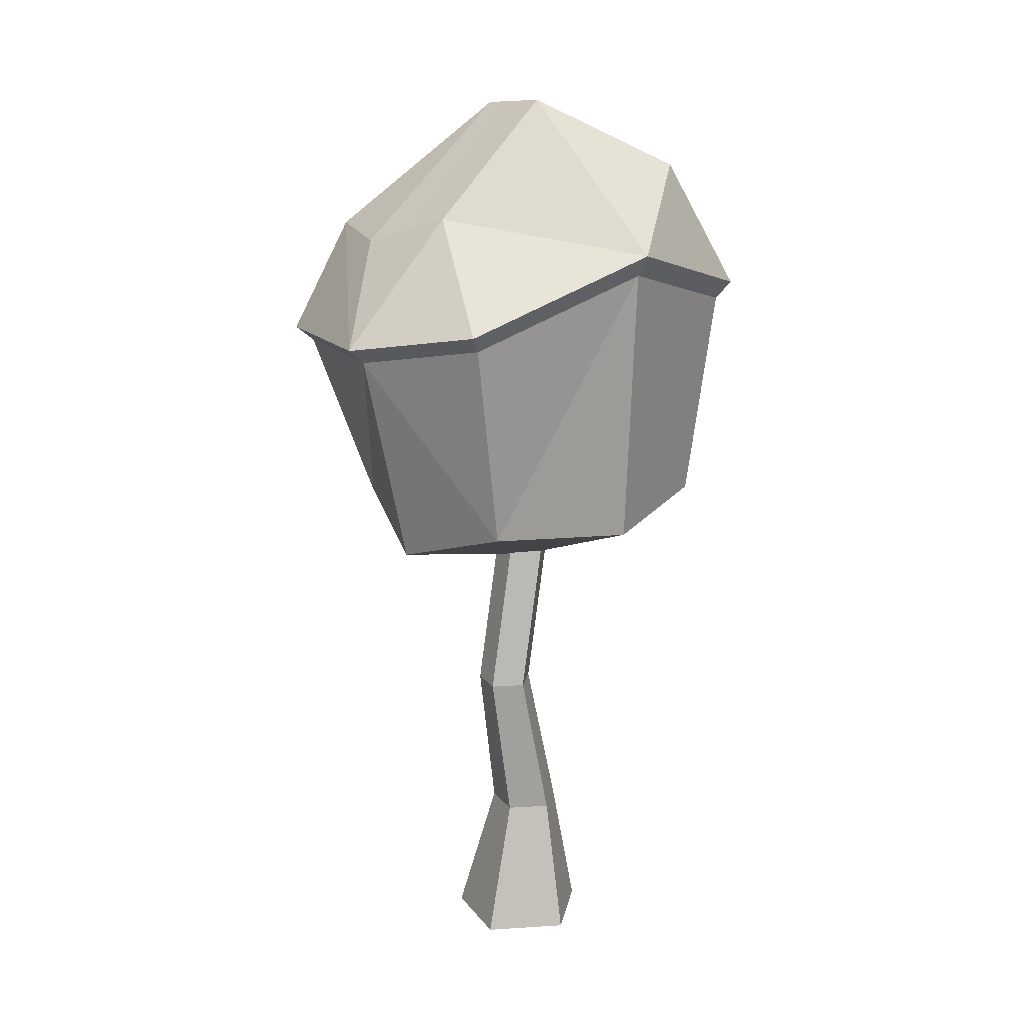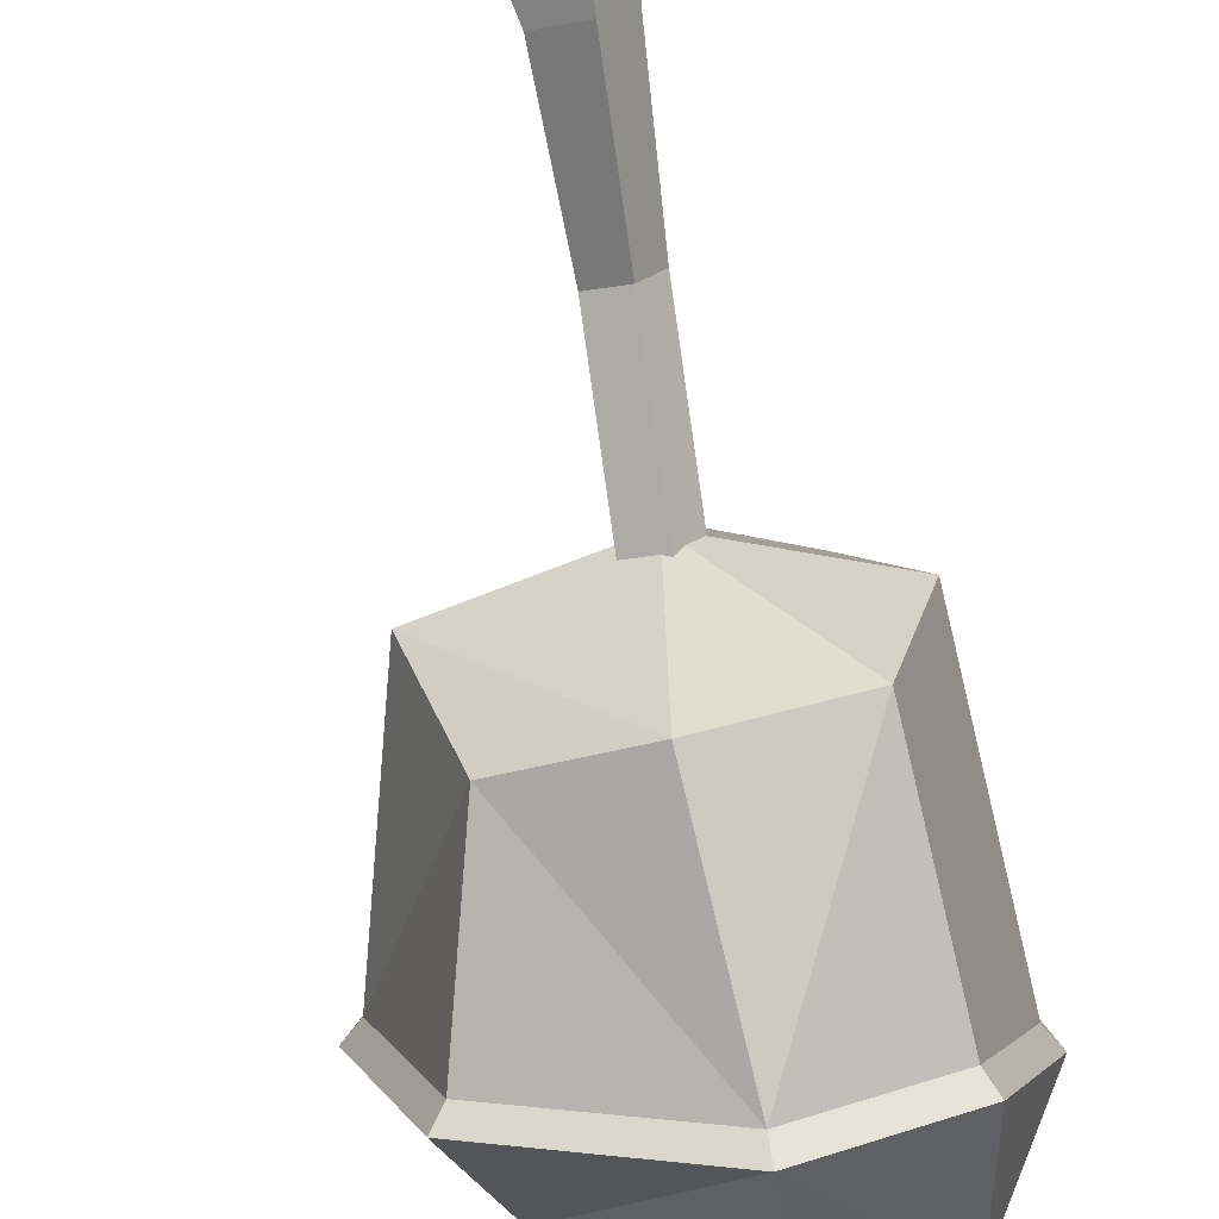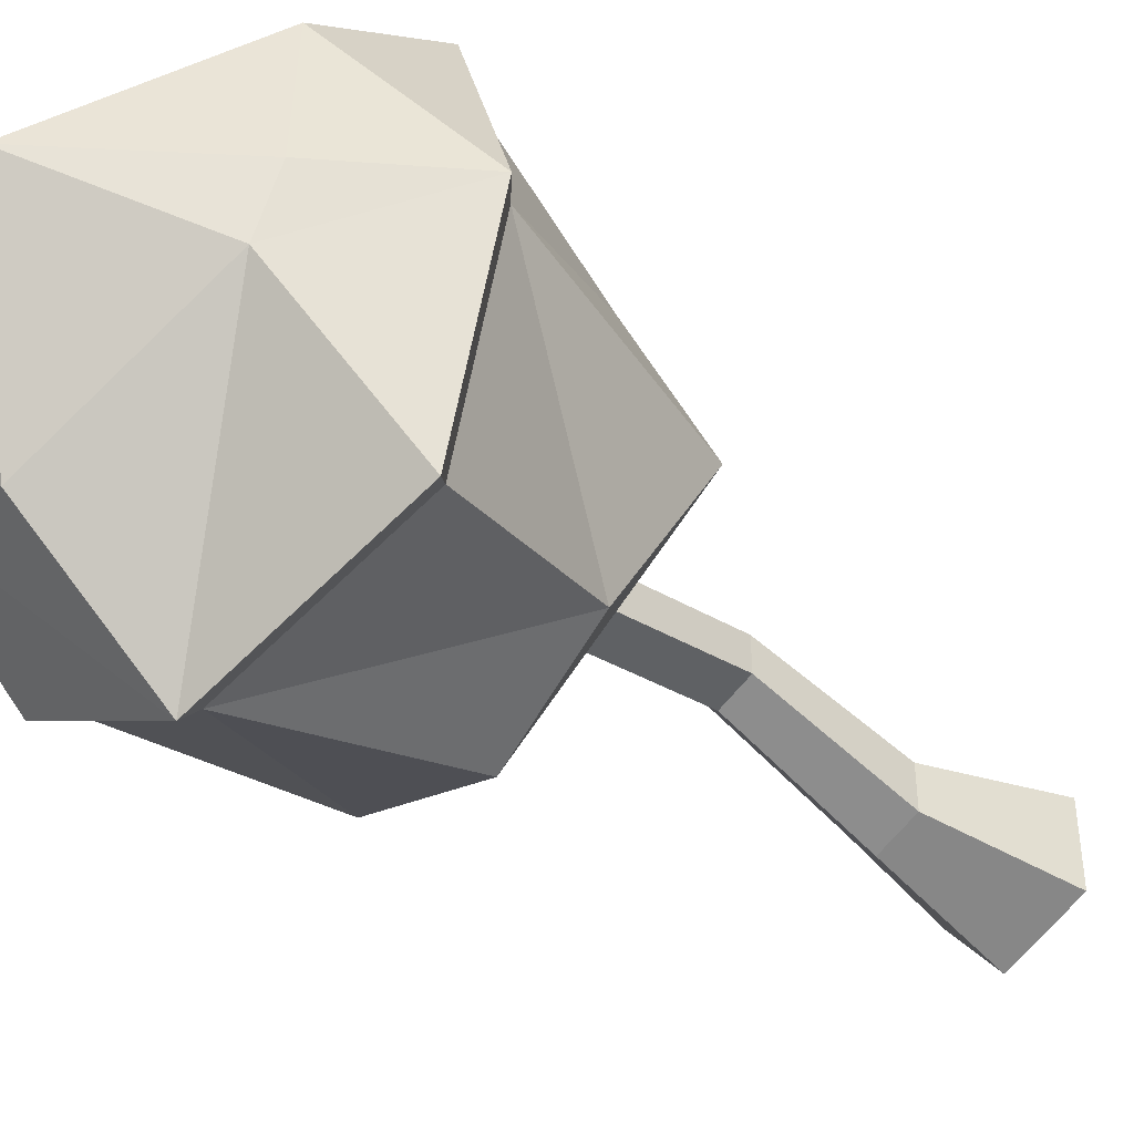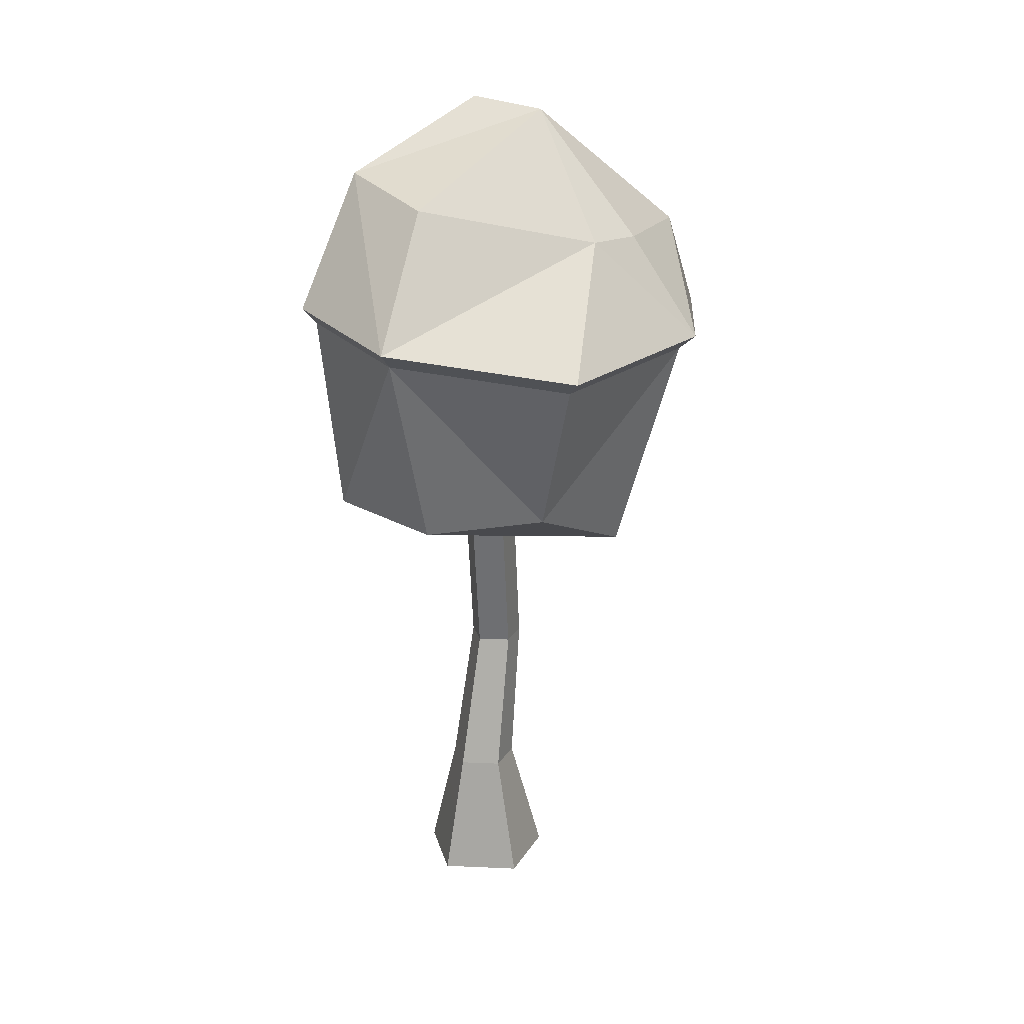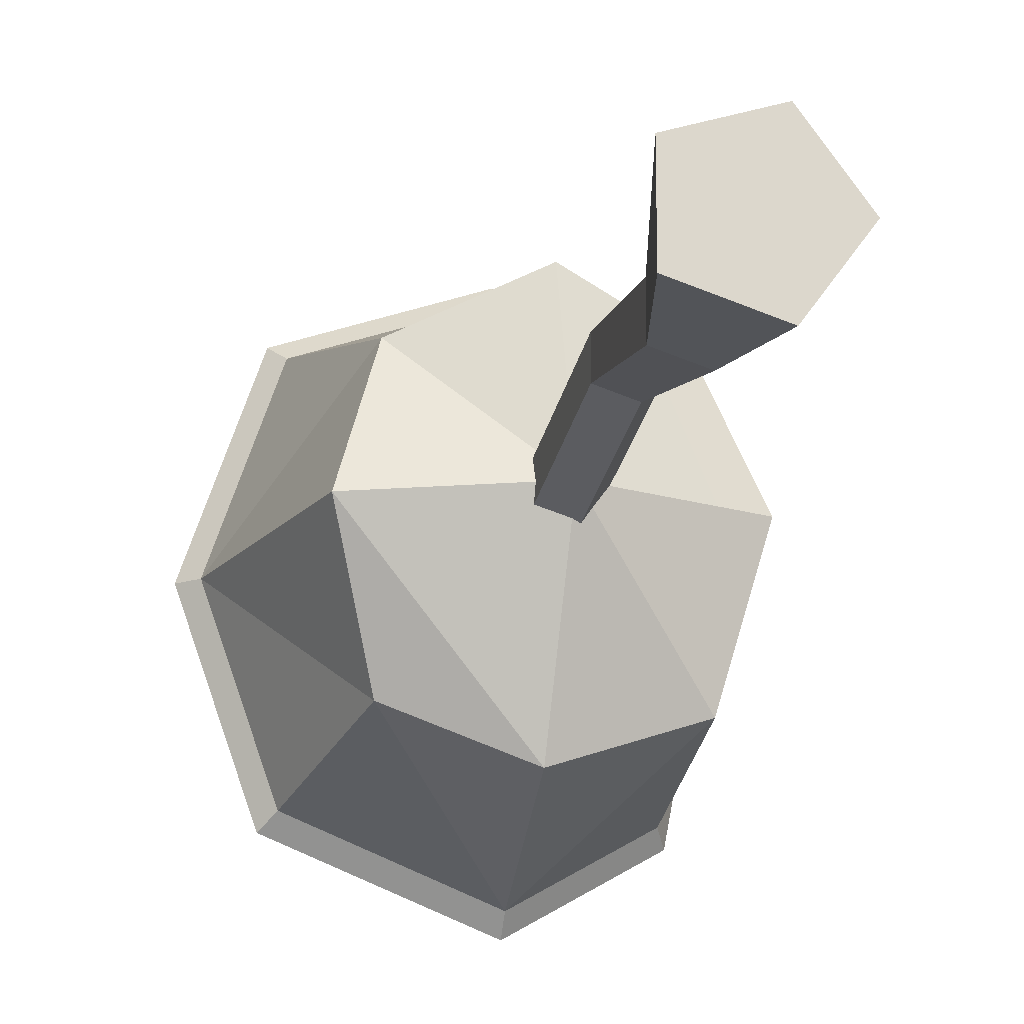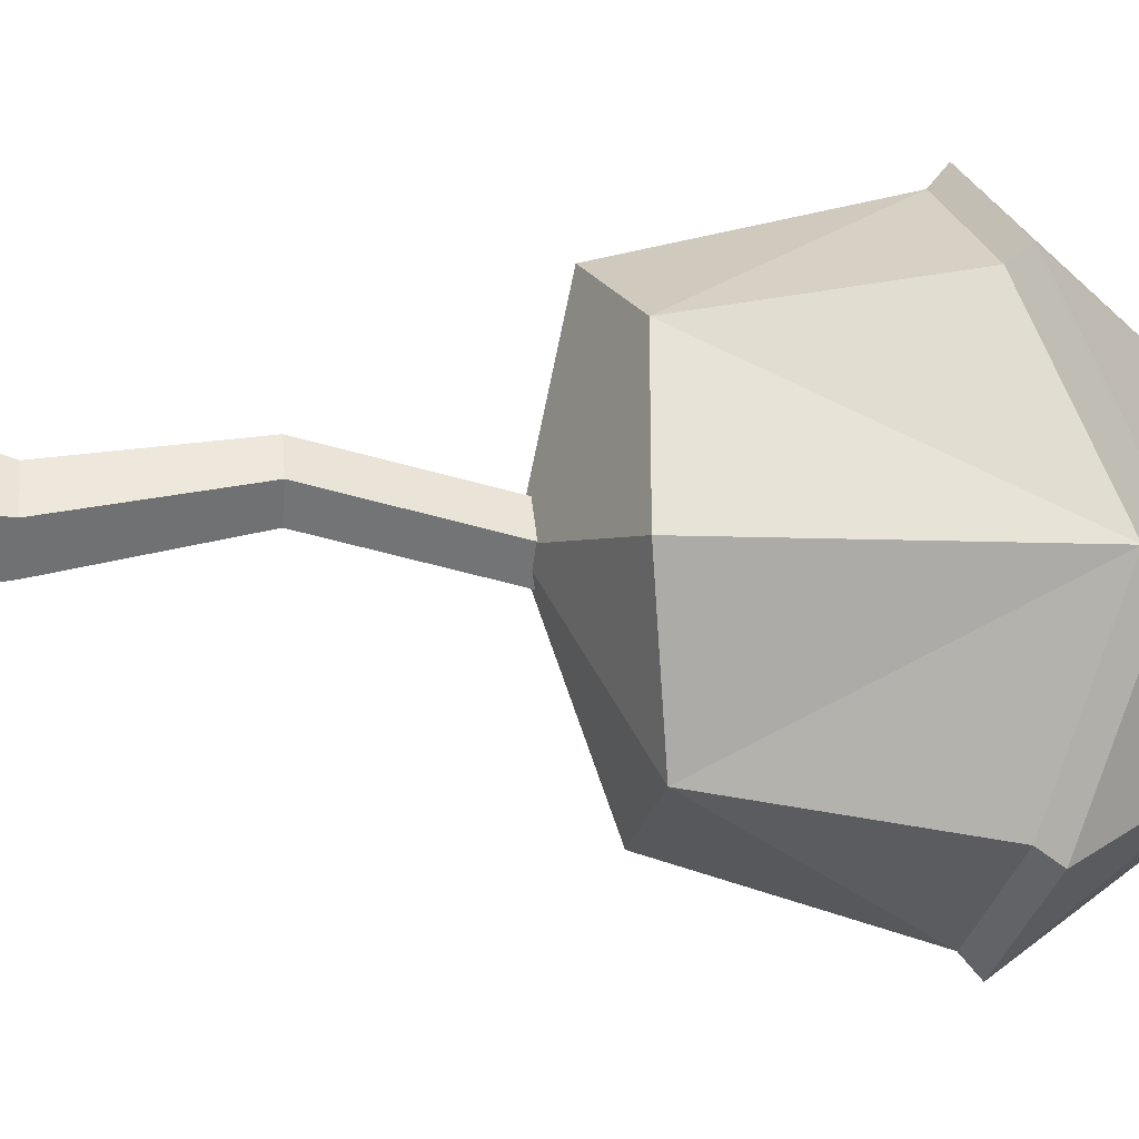
<metadata>
{"format":"obj","ext":"obj","renderer":"f3d","projection":"perspective","resolution":1024,"background":"white","views":[{"elev":17.8,"azim":46.8,"up":"+Y"},{"elev":-74.5,"azim":11.6,"up":"+Z"},{"elev":-44.2,"azim":-132.0,"up":"+Z"},{"elev":21.1,"azim":-157.5,"up":"+Y"},{"elev":-16.9,"azim":-10.3,"up":"+Z"},{"elev":-1.9,"azim":82.4,"up":"+Z"}]}
</metadata>
<code>
o SM_Env_Tree_013_Snow
v -4.418 0 -2.89
v 10.07 80.78 2.006
v 42.03 0 -17.98
v 34.25 80.78 -5.849
v -4.418 0 45.95
v 10.07 80.78 27.43
v 42.03 0 61.04
v 34.25 80.78 35.28
v 70.74 0 21.53
v 49.19 80.78 14.72
v 29.19 0 21.53
v 21.21 300.2 -17.68
v 1.89 300.2 -11.4
v 15.87 300.2 -1.243
v 1.89 300.2 8.916
v 21.21 300.2 15.19
v 33.15 300.2 -1.243
v 28.53 171.6 12.75
v 9.208 171.6 19.03
v 9.208 171.6 39.35
v 28.53 171.6 45.63
v 40.47 171.6 29.19
v 16.77 276.8 108.6
v 14.49 405.8 138.1
v -52.59 298.2 78.36
v -80.93 399.1 102.8
v 75.16 294.3 83.93
v 79.22 417.9 103.2
v 83.67 427.8 110.8
v 22.86 487.4 80.6
v 13.94 414.8 148.3
v -32.29 469.2 92.46
v -88.84 407.6 110.3
v -84.31 472 70.61
v -20.48 549 0.968
v -85.74 475.3 -5.091
v 25.8 554 3.981
v 78.61 513 -62.21
v 20.49 500 -93.61
v -71.99 476.9 -37.42
v 20.23 424.7 -149.1
v -88.5 408.2 -109
v 95.64 434.8 -105
v 90.33 424.4 -97.05
v 86.28 298.9 -76.67
v 20.33 415 -138.1
v 14.64 294.9 -101.1
v -80.61 399.7 -100.8
v -53.01 304 -74.27
v -75.64 269.4 1.879
v 20.38 254.7 7.562
v 110 289.7 7.399
v 115.7 455.8 4.859
v 123 468.7 4.824
v -115.7 404.7 1.314
v -126.3 413.6 1.005
f 1 2 3
f 3 2 4
f 5 6 1
f 1 6 2
f 7 8 5
f 5 8 6
f 7 9 8
f 8 9 10
f 9 3 10
f 10 3 4
f 1 3 11
f 5 1 11
f 7 5 11
f 9 7 11
f 3 9 11
f 12 13 14
f 13 15 14
f 15 16 14
f 16 17 14
f 17 12 14
f 4 2 18
f 18 2 19
f 2 6 19
f 19 6 20
f 6 8 20
f 20 8 21
f 10 22 8
f 8 22 21
f 4 18 10
f 10 18 22
f 21 16 20
f 20 16 15
f 20 15 19
f 19 15 13
f 19 13 18
f 18 13 12
f 22 18 17
f 17 18 12
f 21 22 16
f 16 22 17
f 23 24 25
f 25 24 26
f 23 27 24
f 24 27 28
f 29 30 31
f 31 30 32
f 33 31 34
f 34 31 32
f 32 35 34
f 34 35 36
f 32 30 35
f 35 30 37
f 37 38 35
f 35 38 39
f 36 35 40
f 40 35 39
f 39 41 40
f 40 41 42
f 39 38 41
f 41 38 43
f 44 45 46
f 46 45 47
f 48 46 49
f 49 46 47
f 49 47 50
f 50 47 51
f 47 45 51
f 51 45 52
f 52 27 51
f 51 27 23
f 50 51 25
f 25 51 23
f 52 53 27
f 27 53 28
f 52 45 53
f 53 45 44
f 43 38 54
f 54 38 37
f 29 54 30
f 30 54 37
f 50 55 49
f 49 55 48
f 50 25 55
f 55 25 26
f 33 34 56
f 56 34 36
f 42 56 40
f 40 56 36
f 28 29 24
f 24 29 31
f 24 31 26
f 26 31 33
f 48 42 46
f 46 42 41
f 44 46 43
f 43 46 41
f 44 43 53
f 53 43 54
f 28 53 29
f 29 53 54
f 26 33 55
f 55 33 56
f 55 56 48
f 48 56 42

</code>
